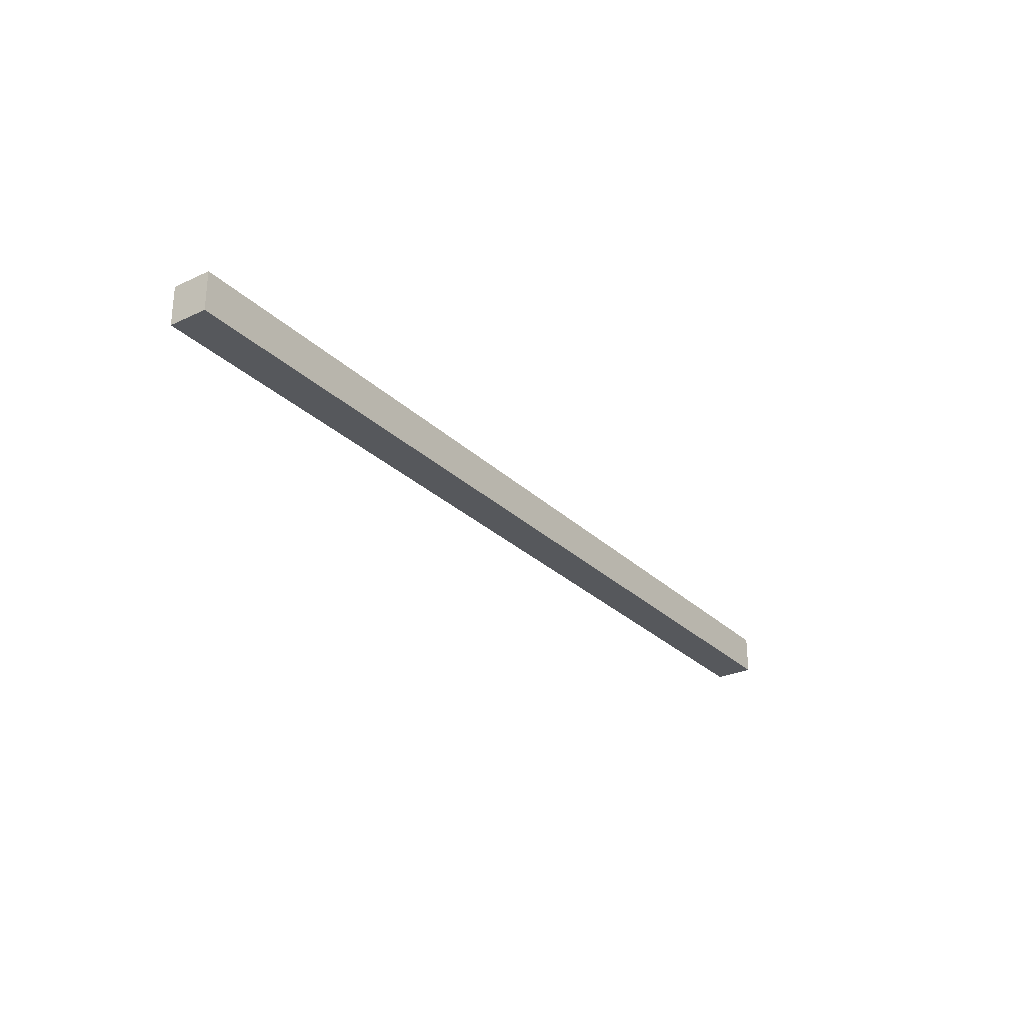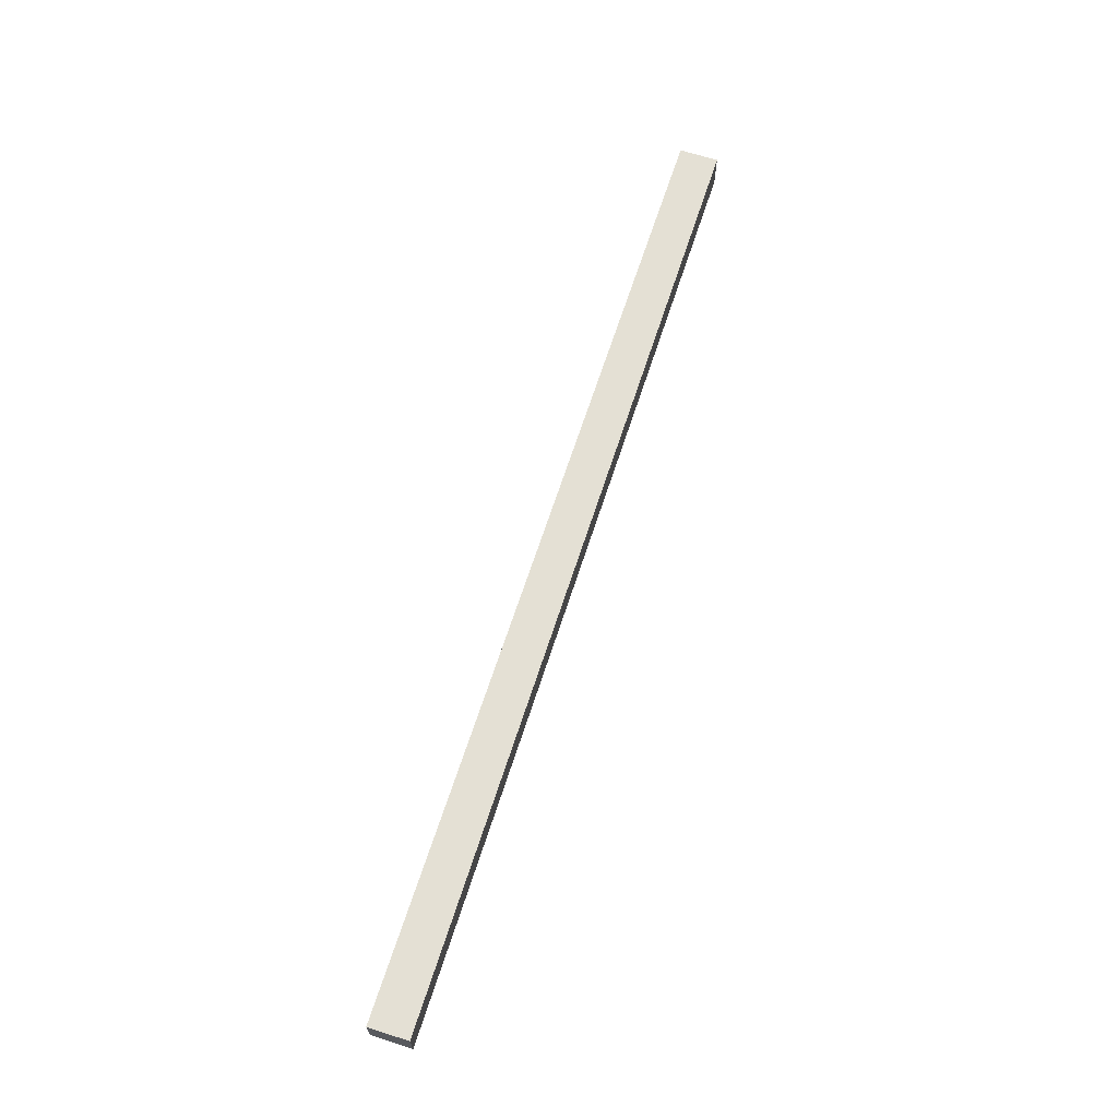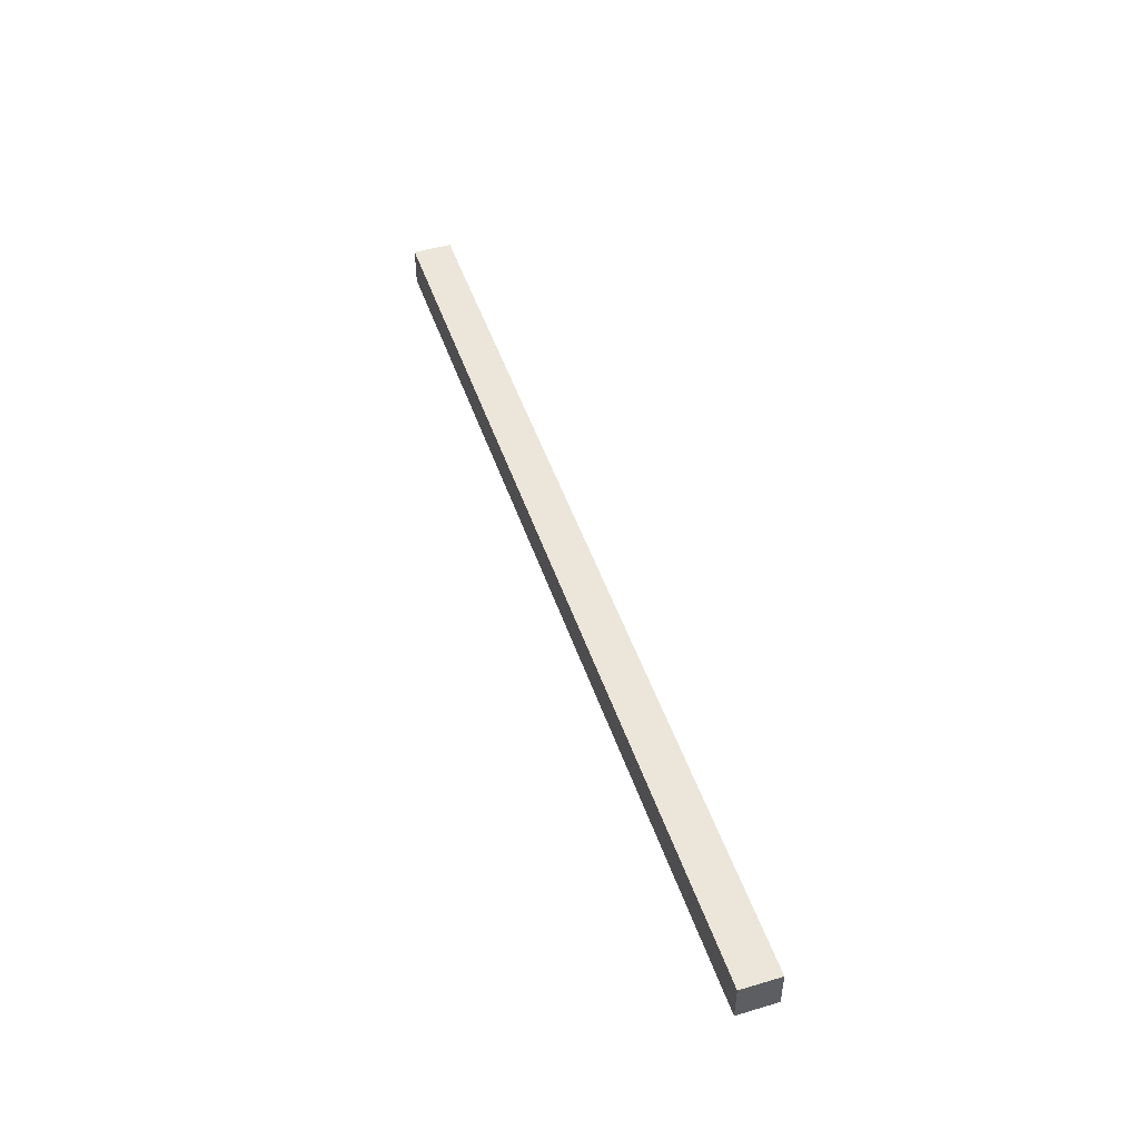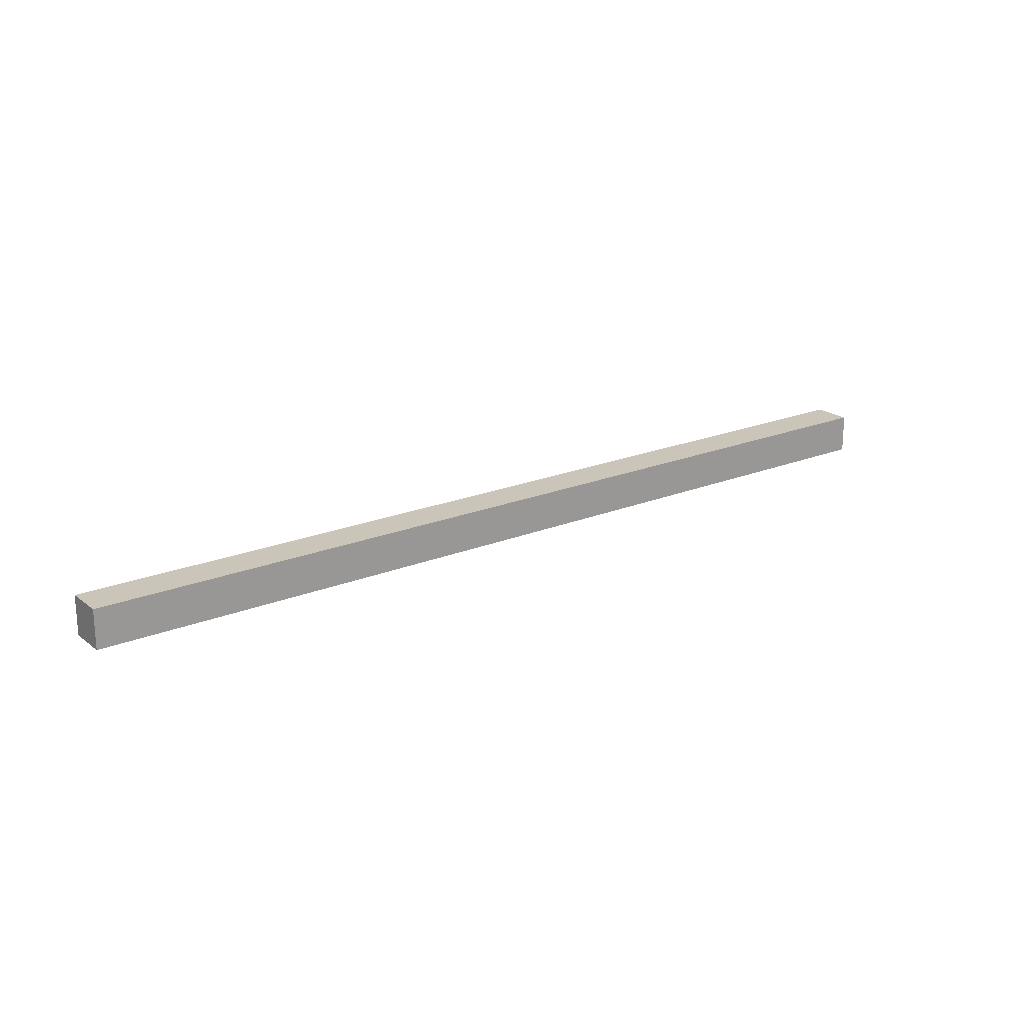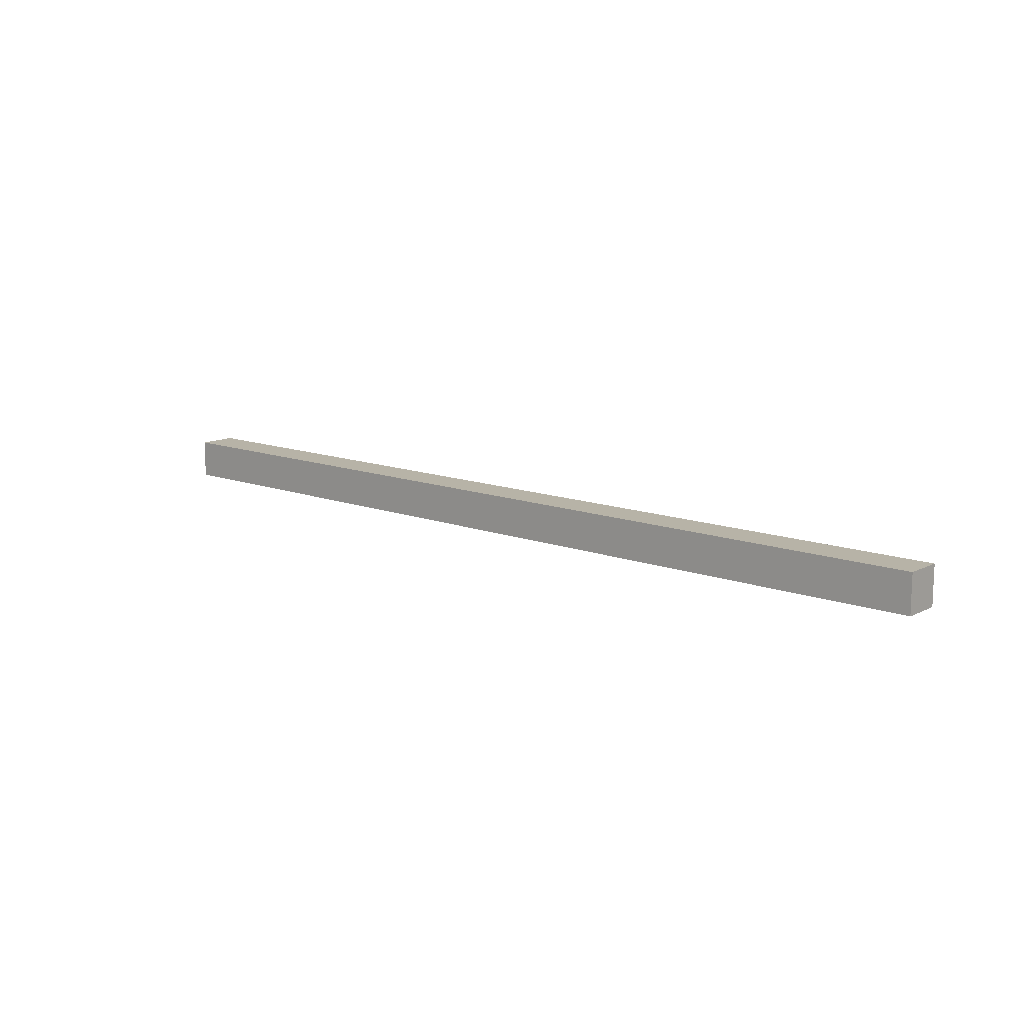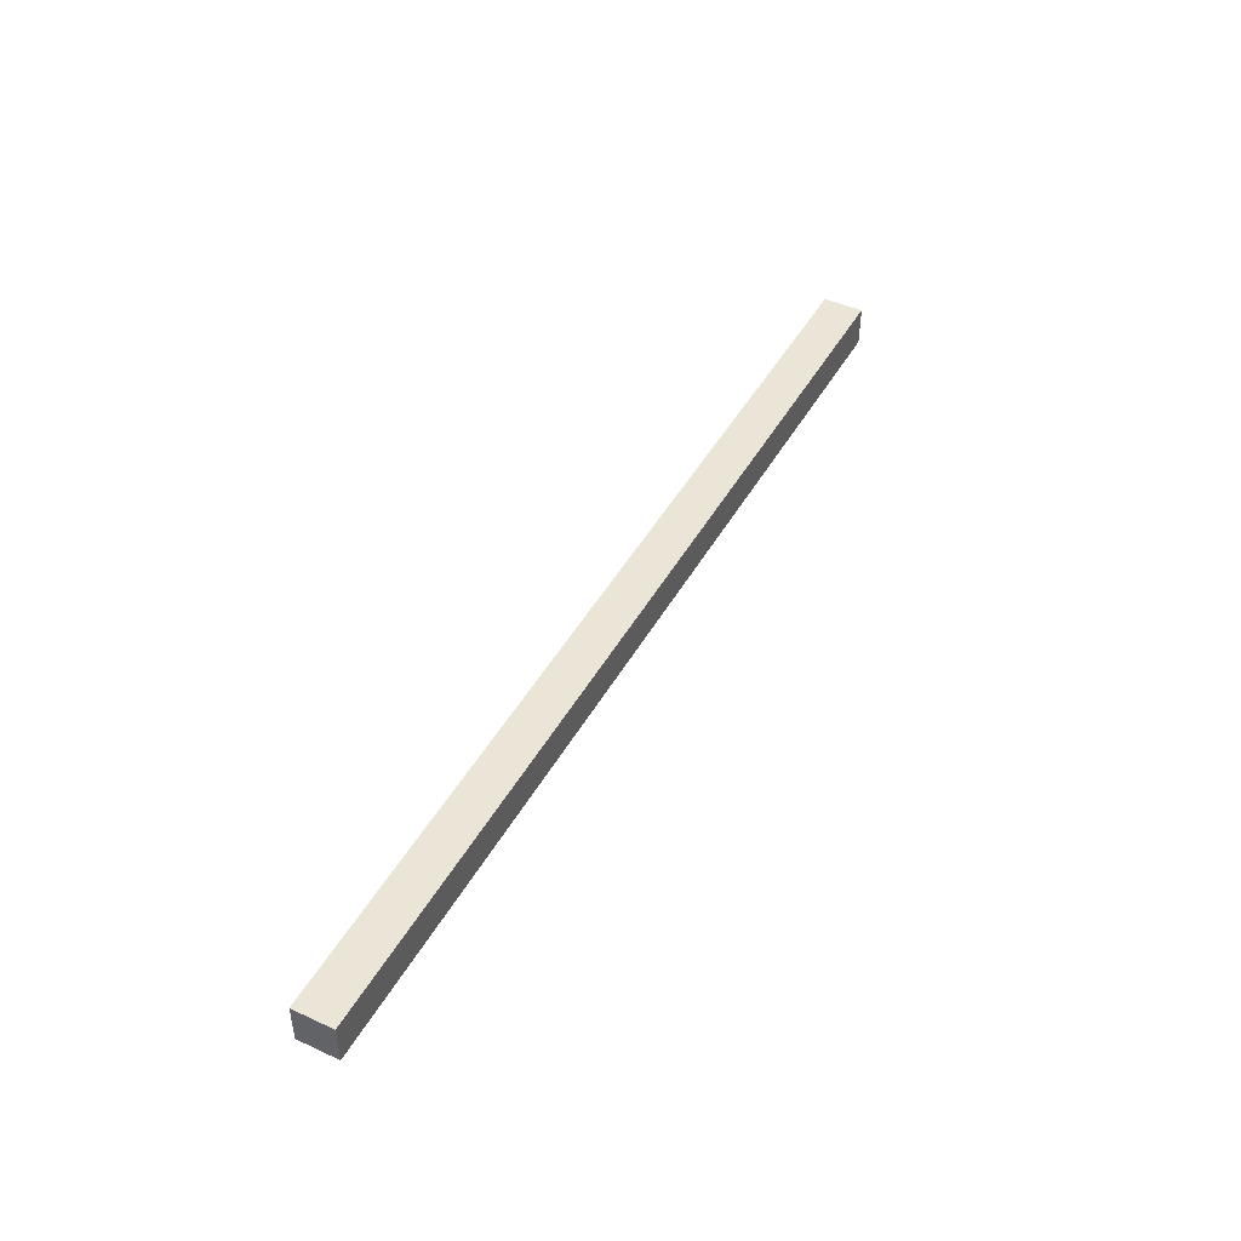
<metadata>
{"format":"obj","ext":"obj","renderer":"f3d","projection":"perspective","resolution":1024,"background":"white","views":[{"elev":-28.0,"azim":-54.7,"up":"+Z"},{"elev":66.2,"azim":107.9,"up":"+Y"},{"elev":48.1,"azim":71.7,"up":"+Z"},{"elev":20.5,"azim":143.5,"up":"+Z"},{"elev":12.6,"azim":41.0,"up":"+Z"},{"elev":45.6,"azim":117.8,"up":"+Z"}]}
</metadata>
<code>
o metal_rear_Cube.001
v -0.01853 -0.2703 -0.2334
v -0.01853 -0.2703 -0.2103
v -0.01853 -0.2471 -0.2334
v -0.01853 -0.2471 -0.2103
v 0.00459 -0.2703 -0.2334
v 0.00459 -0.2703 -0.2103
v 0.00459 -0.2471 -0.2334
v 0.00459 -0.2471 -0.2103
v 0.00459 -0.2471 -0.2103
v 0.00459 -0.2471 -0.2334
v 0.00459 -0.2703 -0.2334
v 0.00459 -0.2703 -0.2103
v 0.2926 -0.2471 -0.2103
v 0.2926 -0.2471 -0.2334
v 0.2926 -0.2703 -0.2334
v 0.2926 -0.2703 -0.2103
v -0.2609 -0.2471 -0.2334
v -0.2609 -0.2703 -0.2334
v -0.2609 -0.2703 -0.2103
v -0.2609 -0.2471 -0.2103
f 4 3 17 20
f 3 4 8 7
f 8 6 12 9
f 5 6 2 1
f 3 7 5 1
f 8 4 2 6
f 12 11 15 16
f 7 8 9 10
f 6 5 11 12
f 5 7 10 11
f 14 13 16 15
f 11 10 14 15
f 9 12 16 13
f 10 9 13 14
f 18 19 20 17
f 1 2 19 18
f 2 4 20 19
f 3 1 18 17

</code>
